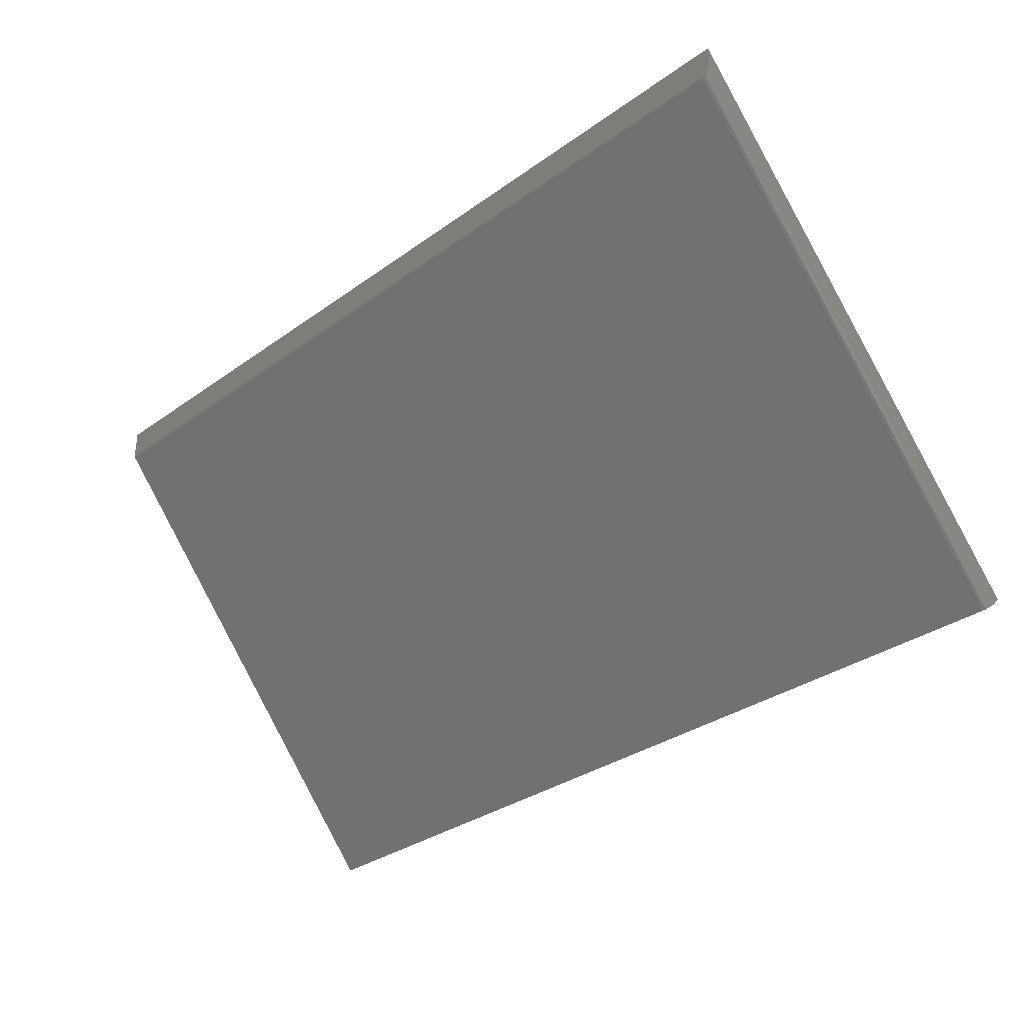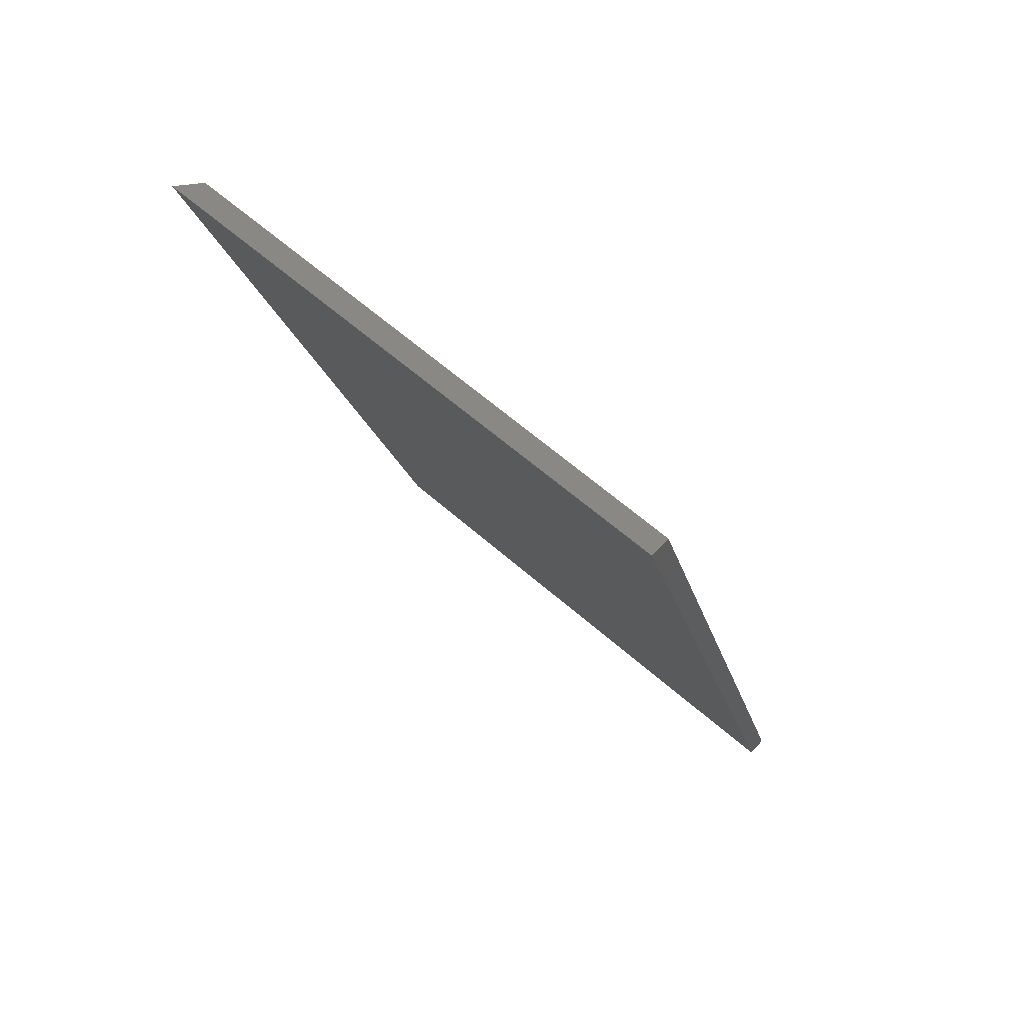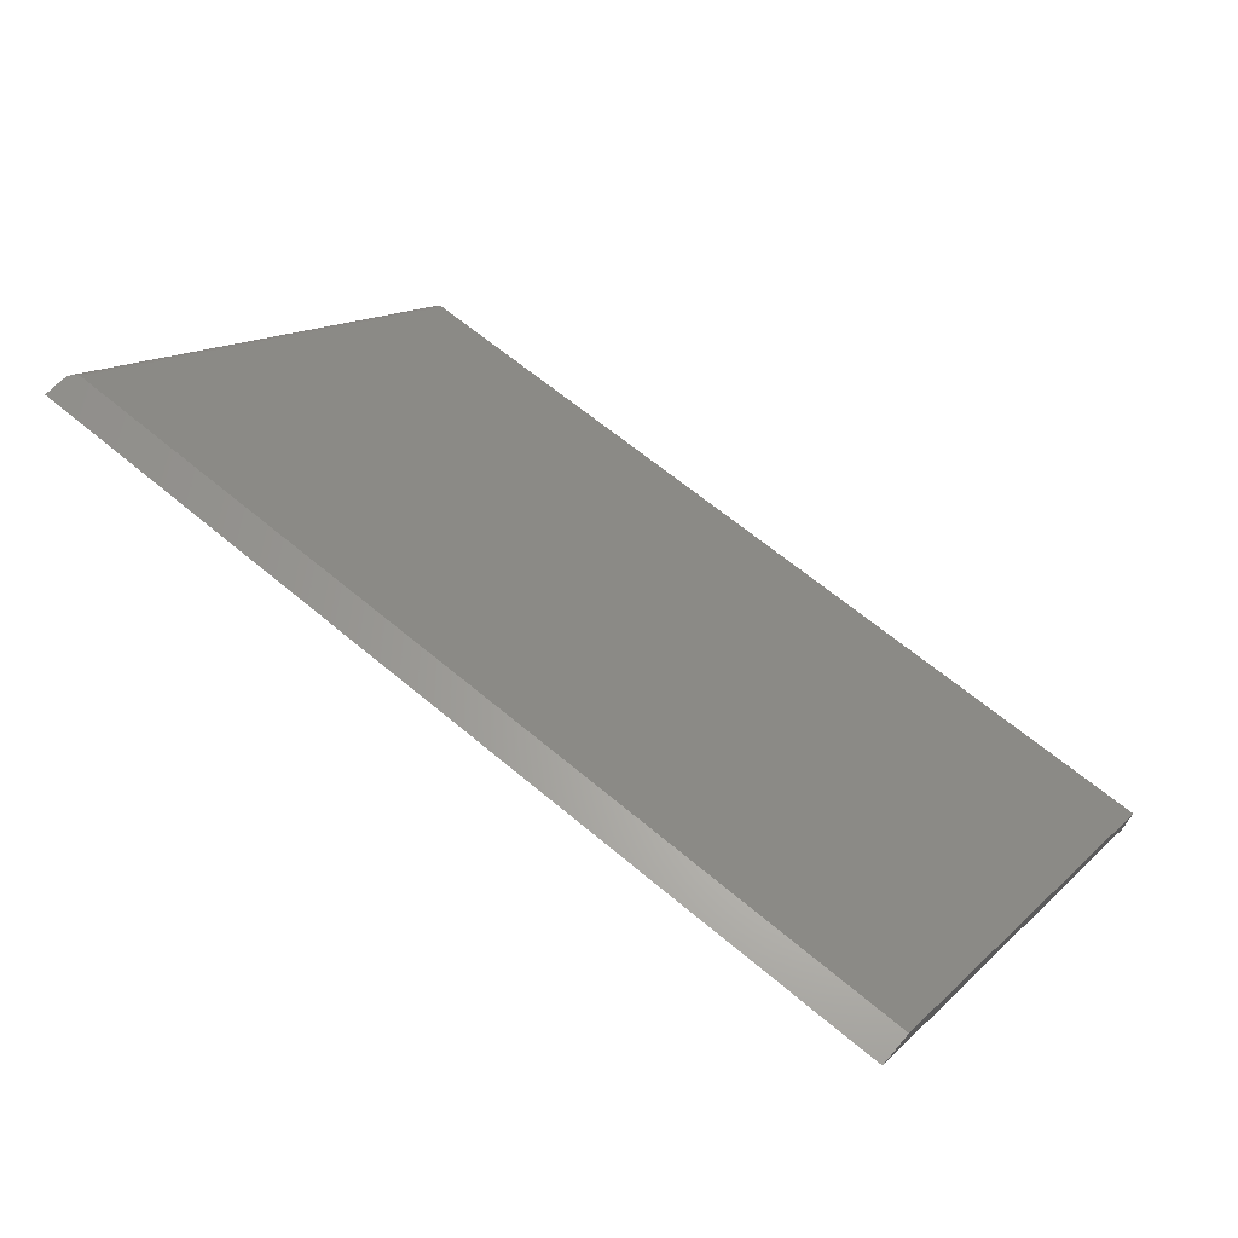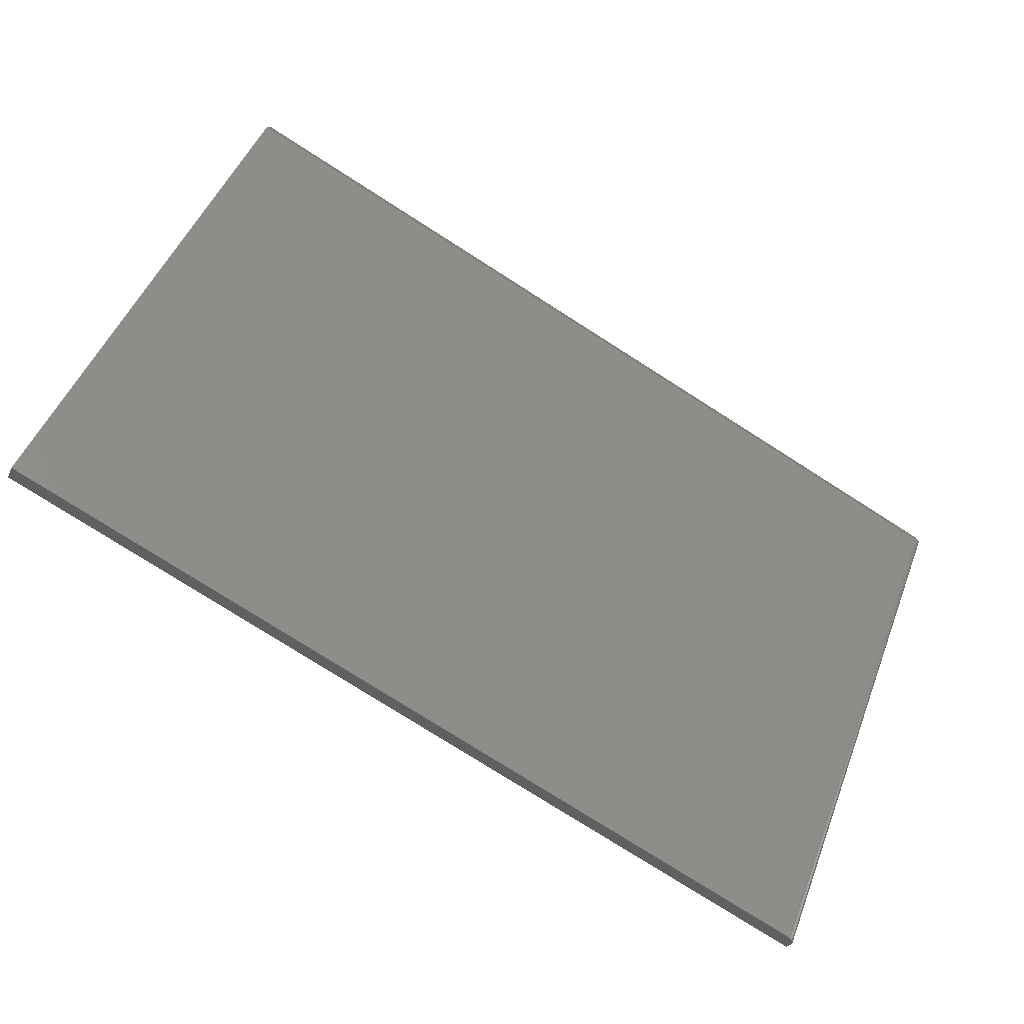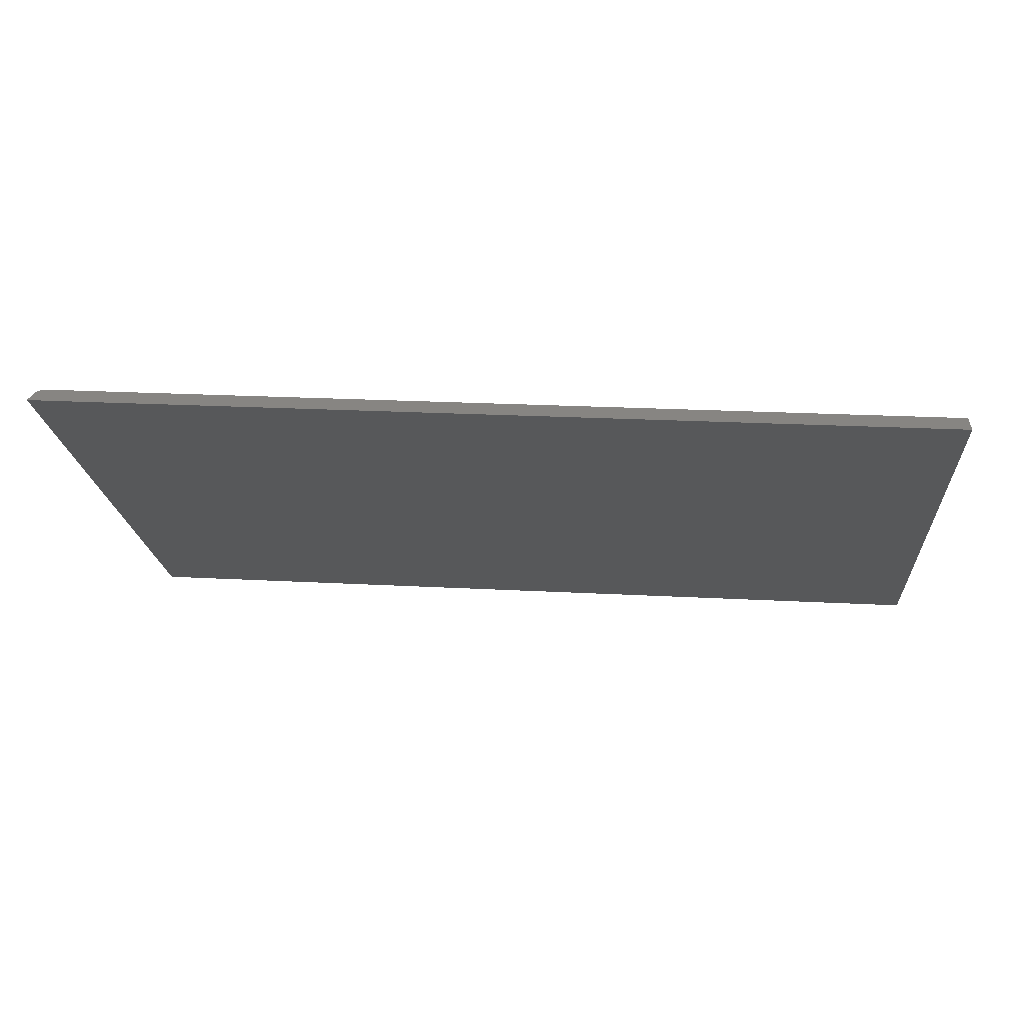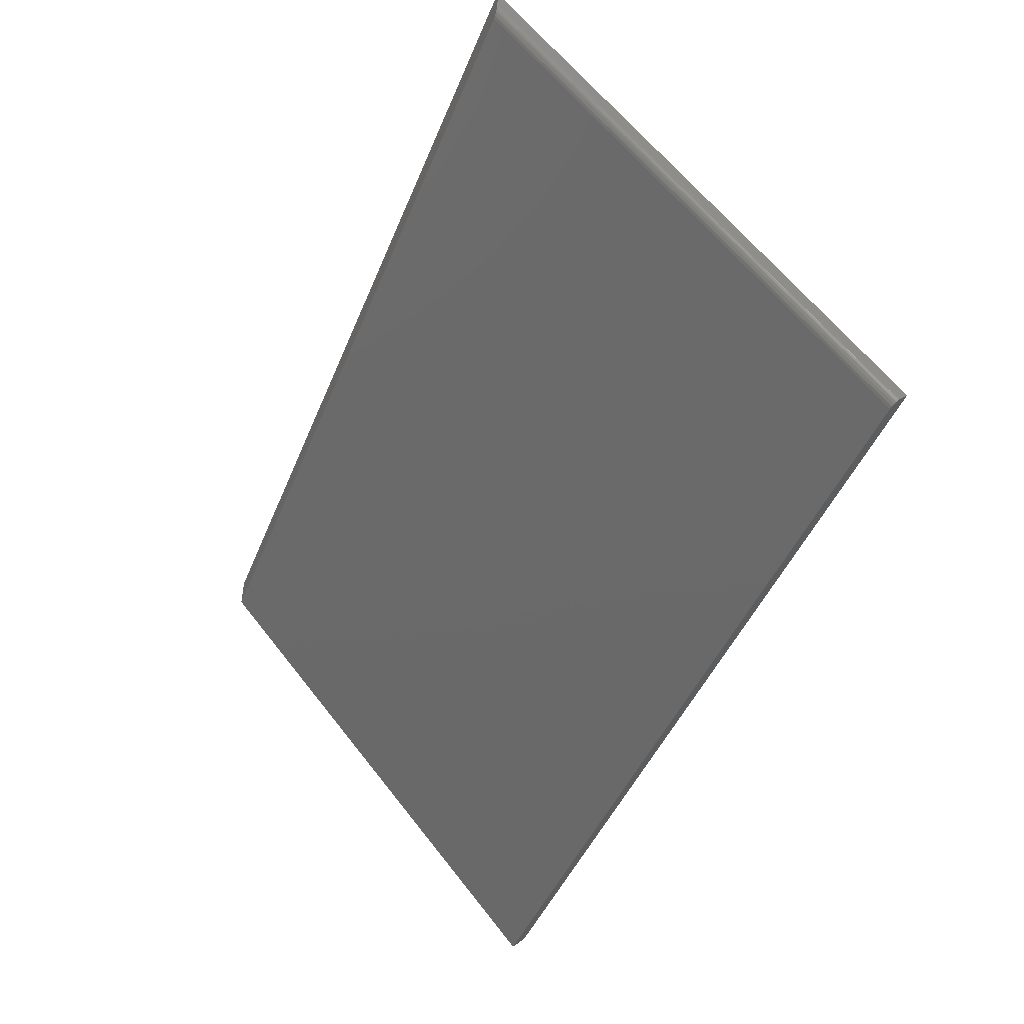
<metadata>
{"format":"stl","ext":"stl","renderer":"f3d","projection":"perspective","resolution":1024,"background":"white","views":[{"elev":-32.8,"azim":-135.3,"up":"+Z"},{"elev":-17.7,"azim":102.0,"up":"+Y"},{"elev":63.7,"azim":40.4,"up":"+Y"},{"elev":-78.2,"azim":147.6,"up":"+Z"},{"elev":22.3,"azim":5.4,"up":"+Y"},{"elev":-45.9,"azim":-111.5,"up":"+Z"}]}
</metadata>
<code>
# stl→obj: 21 verts, 38 faces
v -2.038e-17 0.09424 0.2812
v -1.954e-17 0.09424 0.266
v 0 -0.2266 -0.08594
v 3.364e-19 -0.2205 -0.092
v 0.007812 0.09424 0.2542
v 0.005398 0.09424 0.2548
v 0.003256 0.09424 0.2564
v 0.75 0.09424 0.2812
v 0.75 0.09424 0.2542
v 0.00234 0.09424 0.2576
v 0.001552 0.09424 0.2589
v 0.0009097 0.09424 0.2605
v 0.0004284 0.09424 0.2622
v 0.0001222 0.09424 0.2639
v 0.007812 -0.215 -0.09753
v 0.75 -0.215 -0.09753
v 0.0003852 -0.2188 -0.09371
v 0.001505 -0.2172 -0.09526
v 0.003249 -0.216 -0.09649
v 0.005444 -0.2152 -0.09727
v 0.75 -0.2266 -0.08594
f 1 2 3
f 2 4 3
f 5 6 7
f 8 9 5
f 8 5 7
f 8 7 10
f 8 10 11
f 8 11 12
f 8 12 13
f 8 13 14
f 8 14 2
f 8 2 1
f 15 5 16
f 16 5 9
f 4 17 18
f 3 4 18
f 3 18 19
f 3 19 20
f 3 20 15
f 3 15 16
f 3 16 21
f 17 13 12
f 17 12 11
f 17 11 18
f 11 10 18
f 19 18 10
f 19 10 7
f 19 7 6
f 4 2 14
f 4 14 13
f 4 13 17
f 5 15 6
f 6 15 20
f 6 20 19
f 21 16 8
f 8 16 9
f 1 3 8
f 8 3 21

</code>
